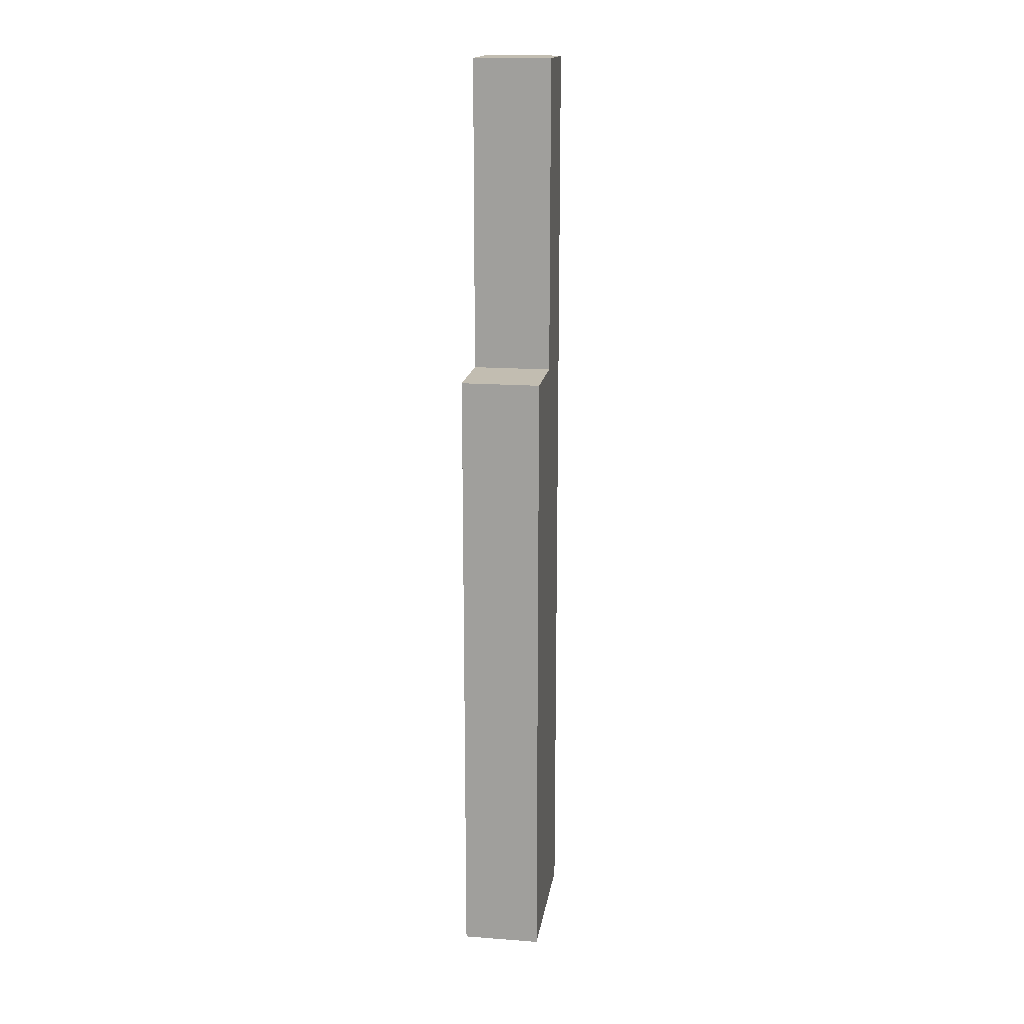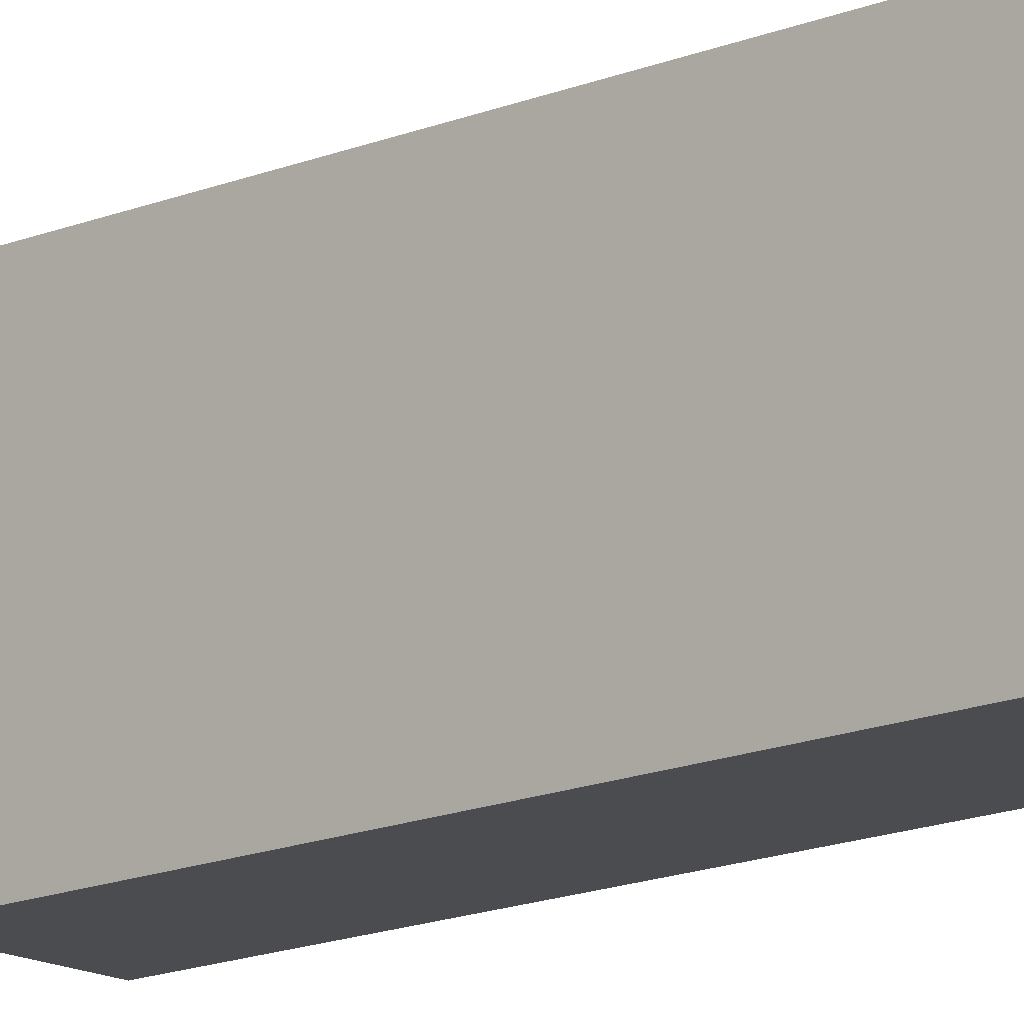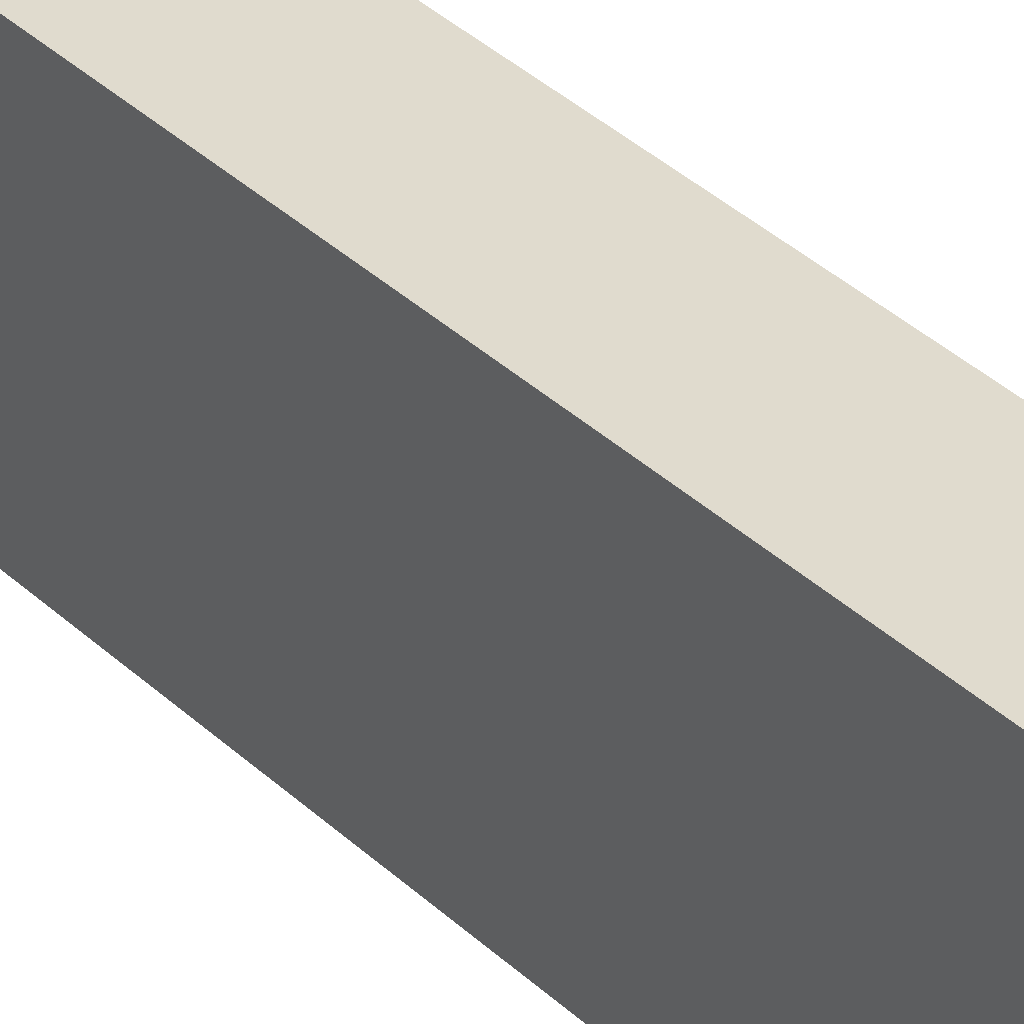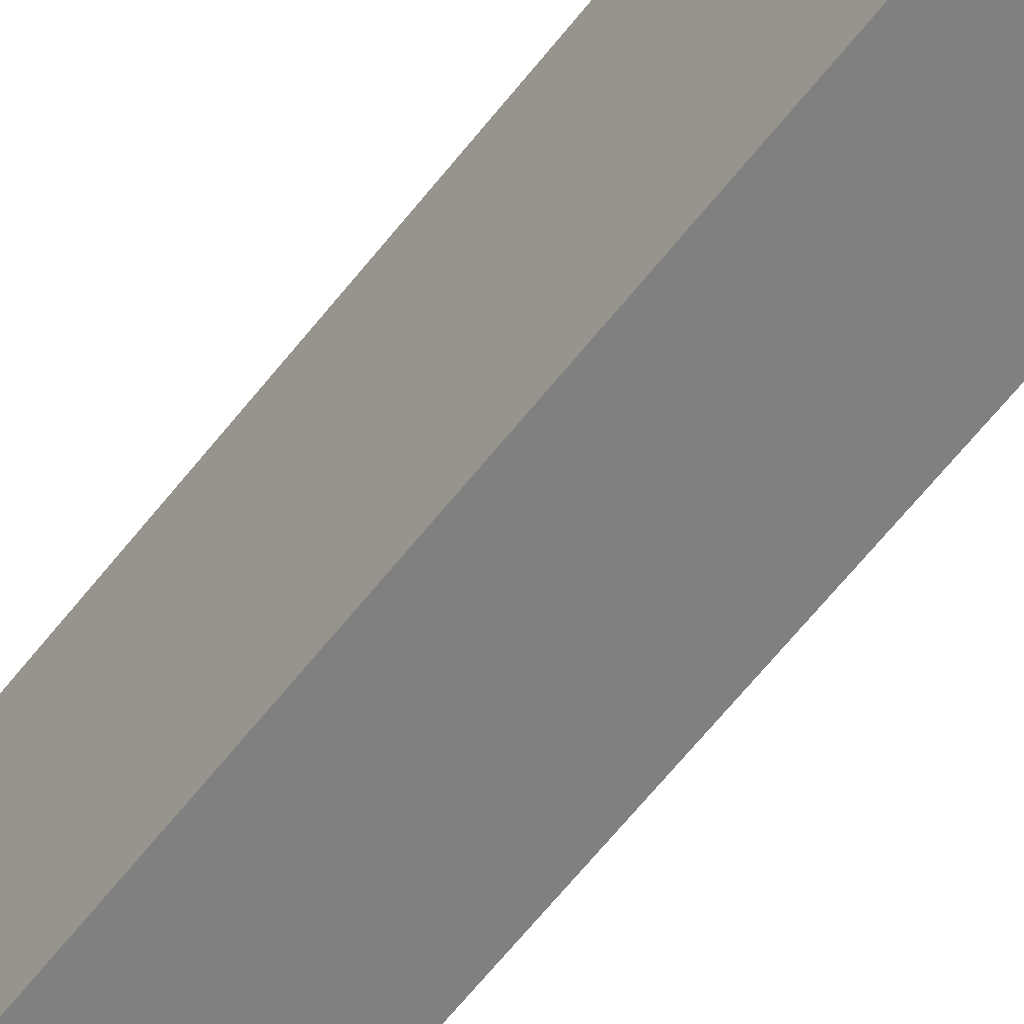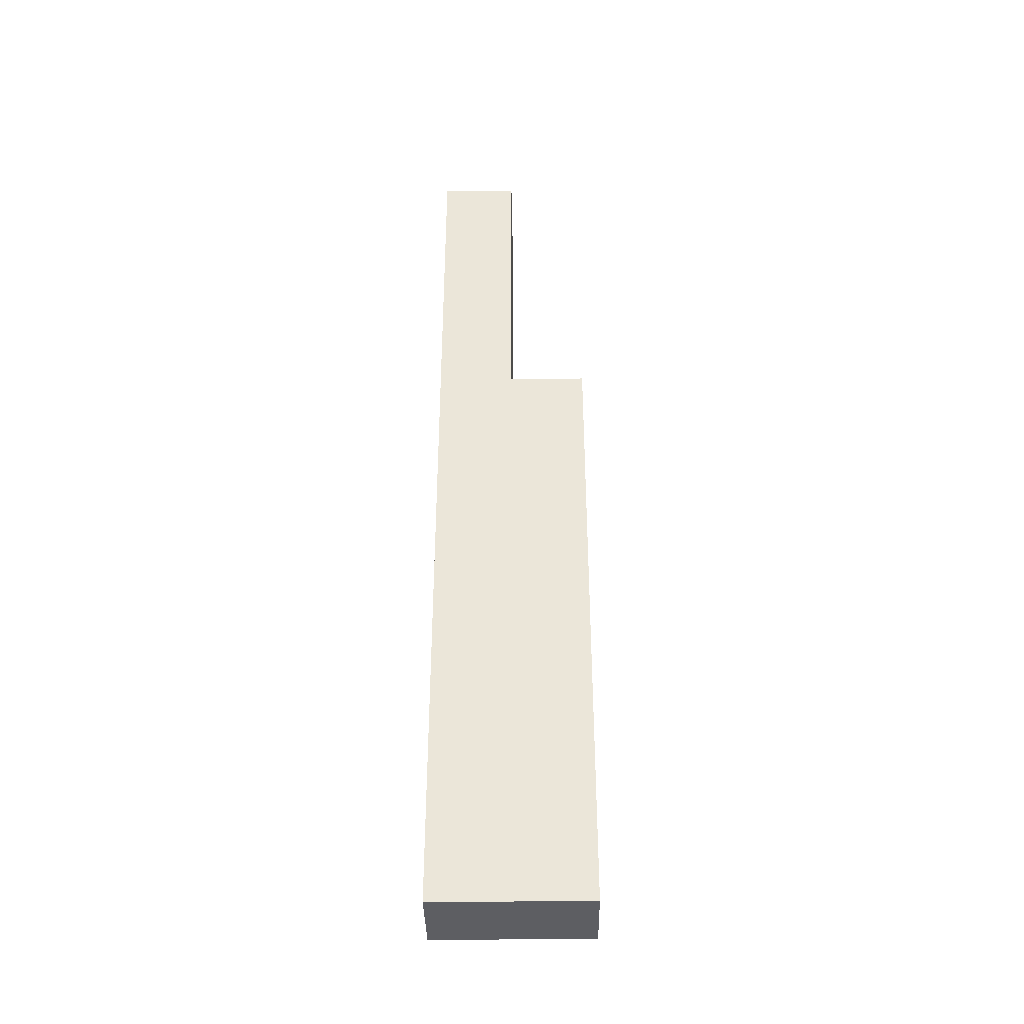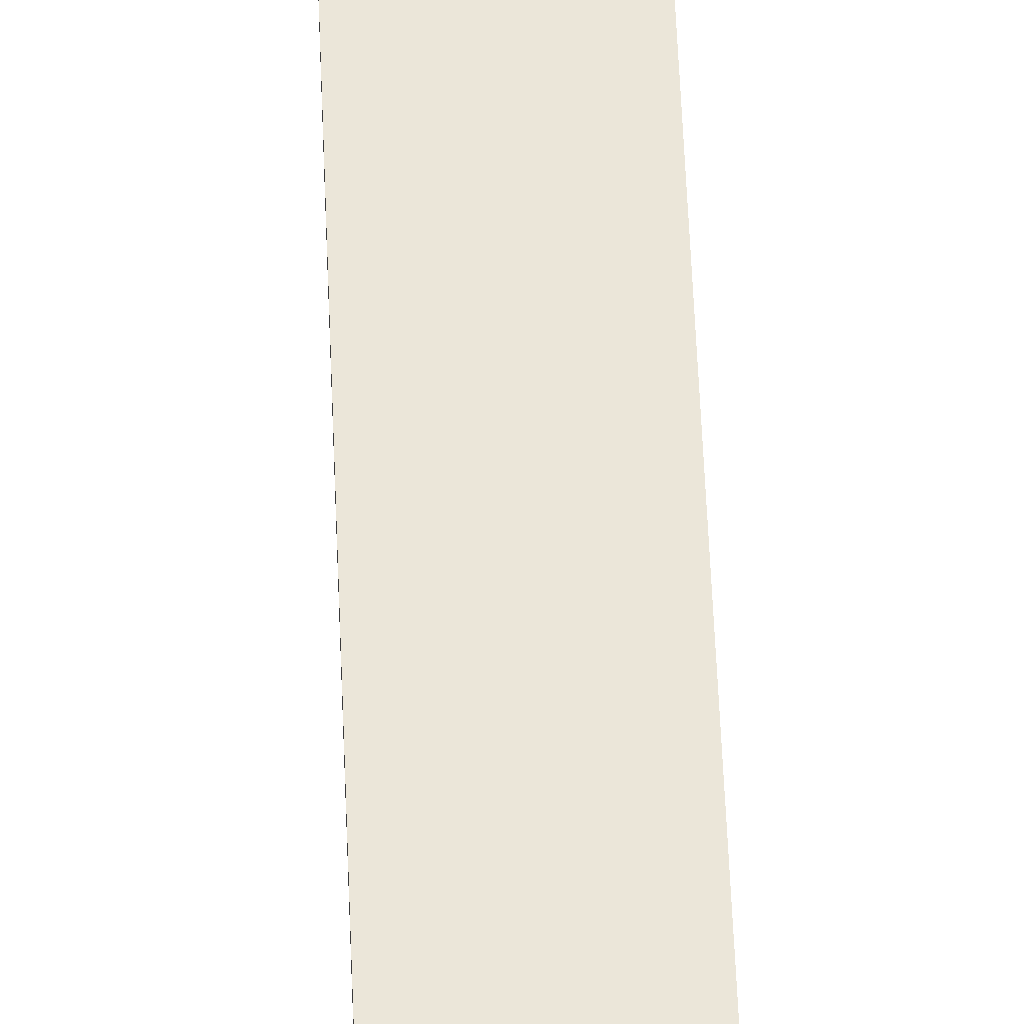
<metadata>
{"format":"obj","ext":"obj","renderer":"f3d","projection":"perspective","resolution":1024,"background":"white","views":[{"elev":16.8,"azim":8.6,"up":"+Z"},{"elev":-15.1,"azim":131.9,"up":"+Y"},{"elev":33.7,"azim":142.3,"up":"+Y"},{"elev":-60.2,"azim":142.7,"up":"+Y"},{"elev":-38.4,"azim":-89.0,"up":"+Z"},{"elev":57.2,"azim":177.7,"up":"+Y"}]}
</metadata>
<code>
v -0.5 0 2
v -0.5 0 -6
v -0.5 1 6
v -0.5 1 2
v -0.5 2 6
v -0.5 2 2
v -0.5 2 -6
v 0.5 0 2
v 0.5 0 -6
v 0.5 1 6
v 0.5 1 2
v 0.5 2 6
v 0.5 2 2
v 0.5 2 -6
v -0.5 1 6
v -0.5 2 6
v 0.5 1 6
v 0.5 2 6
v -0.5 0 2
v -0.5 1 2
v 0.5 0 2
v 0.5 1 2
v -0.5 0 -6
v -0.5 2 -6
v 0.5 0 -6
v 0.5 2 -6
v -0.5 0 2
v 0.5 0 2
v -0.5 0 -6
v 0.5 0 -6
v -0.5 1 6
v 0.5 1 6
v -0.5 1 2
v 0.5 1 2
v -0.5 2 6
v 0.5 2 6
v -0.5 2 2
v 0.5 2 2
v -0.5 2 -6
v 0.5 2 -6
f 4 2 1
f 5 4 3
f 6 2 4
f 6 4 5
f 7 2 6
f 8 9 11
f 10 11 12
f 11 9 13
f 12 11 13
f 13 9 14
f 17 16 15
f 18 16 17
f 21 20 19
f 22 20 21
f 23 24 25
f 25 24 26
f 29 28 27
f 30 28 29
f 33 32 31
f 34 32 33
f 35 36 37
f 37 36 38
f 37 38 39
f 39 38 40

</code>
